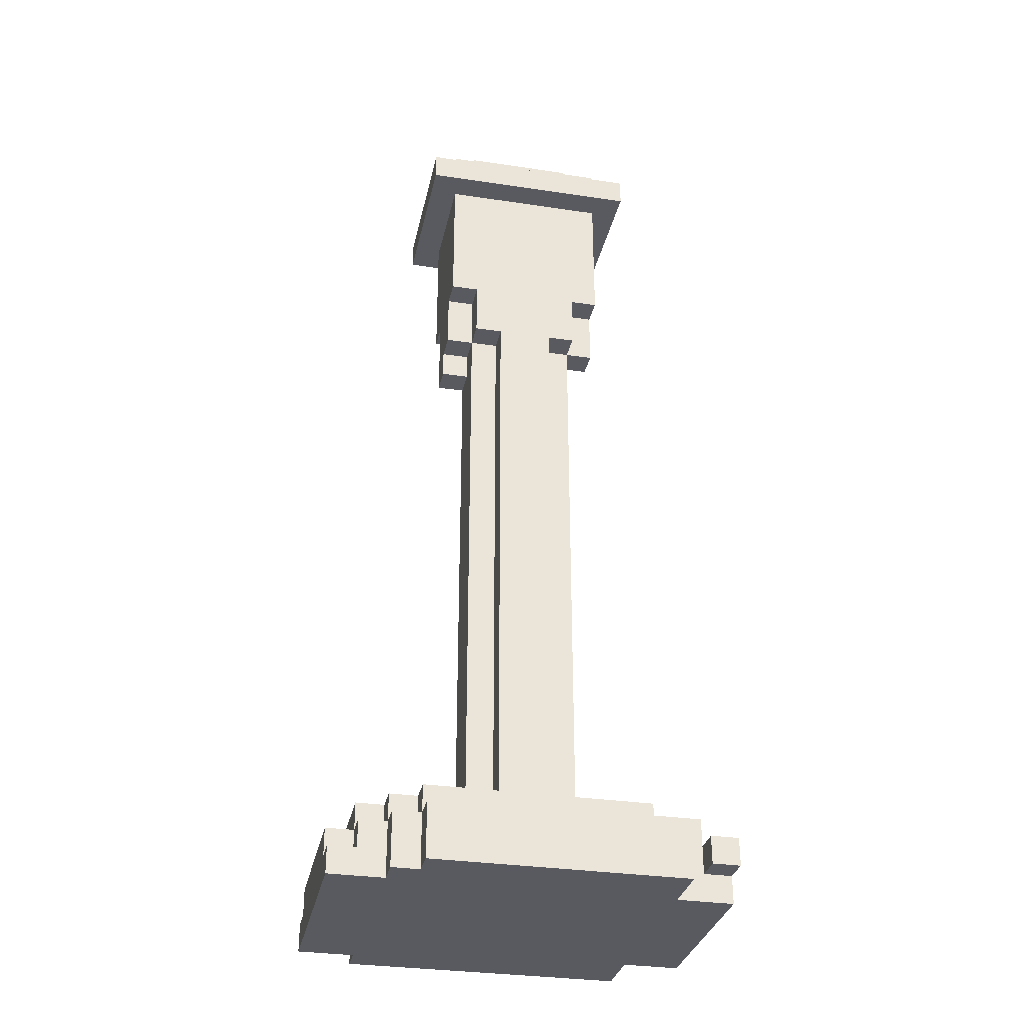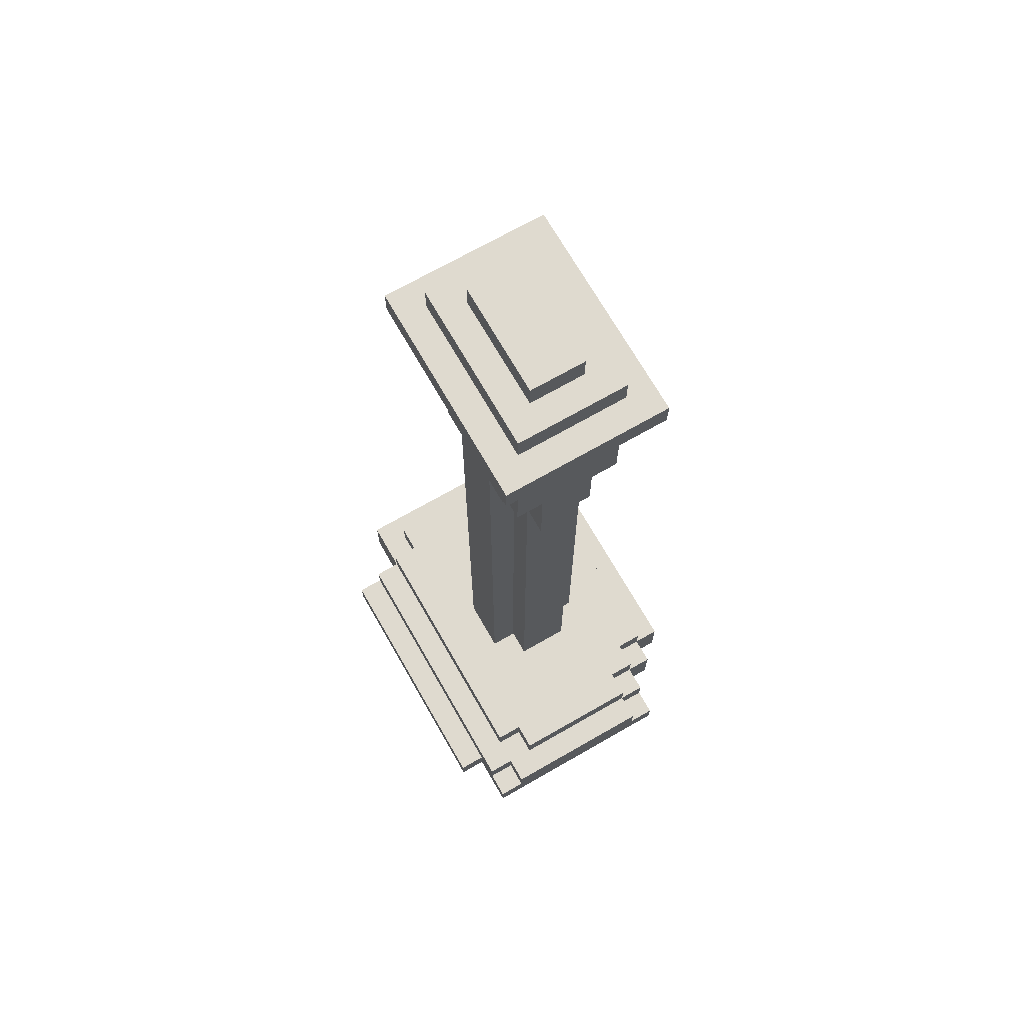
<metadata>
{"format":"obj","ext":"obj","renderer":"f3d","projection":"perspective","resolution":1024,"background":"white","views":[{"elev":-31.9,"azim":-11.9,"up":"+Y"},{"elev":70.7,"azim":-119.8,"up":"+Y"}]}
</metadata>
<code>
o
v -0.8 0 0.5
v -0.8 0 -0.3
v -0.8 0.1 0.5
v -0.8 0.1 0.4
v -0.8 0.1 -0.2
v -0.8 0.1 -0.3
v -0.8 0.2 0.4
v -0.8 0.2 -0.2
v -0.7 0.1 0.5
v -0.7 0.1 0.4
v -0.7 0.1 -0.2
v -0.7 0.1 -0.3
v -0.7 0.2 0.5
v -0.7 0.2 0.4
v -0.7 0.2 -0.1
v -0.7 0.2 -0.2
v -0.7 0.2 -0.3
v -0.7 0.3 0.4
v -0.7 0.3 -0.1
v -0.6 0 0.6
v -0.6 0 0.5
v -0.6 0 -0.3
v -0.6 0 -0.4
v -0.6 0.1 0.6
v -0.6 0.1 0.5
v -0.6 0.1 -0.3
v -0.6 0.1 -0.4
v -0.6 0.2 0.6
v -0.6 0.2 0.5
v -0.6 0.2 0.4
v -0.6 0.2 -0.1
v -0.6 0.2 -0.2
v -0.6 0.3 0.5
v -0.6 0.3 0.4
v -0.6 0.3 -0.1
v -0.6 0.3 -0.2
v -0.5 0 0.7
v -0.5 0 0.6
v -0.5 0.1 0.7
v -0.5 0.1 0.6
v -0.5 0.2 0.7
v -0.5 0.2 0.6
v -0.5 0.2 0.5
v -0.5 0.3 0.6
v -0.5 0.3 0.5
v -0.5 3.1 0.5
v -0.5 3.1 -0.1
v -0.5 3.2 0.5
v -0.5 3.2 -0.1
v -0.4 2.3 0.2
v -0.4 2.3 0.1
v -0.4 2.4 0.3
v -0.4 2.4 0.2
v -0.4 2.5 0.3
v -0.4 2.5 0.1
v -0.4 2.6 0.4
v -0.4 2.6 0.3
v -0.4 2.6 0.1
v -0.4 2.6 -5.96e-08
v -0.4 2.8 0.4
v -0.4 2.8 -5.96e-08
v -0.4 3.1 0.4
v -0.4 3.1 -5.96e-08
v -0.4 3.2 0.4
v -0.4 3.2 -5.96e-08
v -0.4 3.3 0.4
v -0.4 3.3 -5.96e-08
v -0.3 0.3 0.3
v -0.3 0.3 0.2
v -0.3 0.3 0.1
v -0.3 2.3 0.2
v -0.3 2.3 0.1
v -0.3 2.4 0.4
v -0.3 2.4 0.3
v -0.3 2.4 0.2
v -0.3 2.5 0.4
v -0.3 2.5 0.3
v -0.3 2.5 0.1
v -0.3 2.5 -5.96e-08
v -0.3 2.6 0.4
v -0.3 2.6 0.3
v -0.3 2.6 0.1
v -0.3 2.6 -5.96e-08
v -0.3 3.3 0.3
v -0.3 3.3 0.1
v -0.3 3.4 0.3
v -0.3 3.4 0.1
v -0.2 0.3 0.4
v -0.2 0.3 0.3
v -0.2 0.3 0.1
v -0.2 0.3 -5.96e-08
v -0.2 2.4 0.4
v -0.2 2.4 0.3
v -0.2 2.5 0.1
v -0.2 2.5 -5.96e-08
v 0.5 0.1 0.6
v 0.5 0.1 0.5
v 0.5 0.2 0.6
v 0.5 0.2 0.5
v 5.96e-08 0.3 0.4
v 5.96e-08 0.3 0.3
v 5.96e-08 0.3 0.1
v 5.96e-08 0.3 -5.96e-08
v 5.96e-08 2.4 0.4
v 5.96e-08 2.4 0.3
v 5.96e-08 2.5 0.1
v 5.96e-08 2.5 -5.96e-08
v 0.1 0.3 0.3
v 0.1 0.3 0.2
v 0.1 0.3 0.1
v 0.1 2.4 0.4
v 0.1 2.4 0.3
v 0.1 2.4 0.2
v 0.1 2.5 0.4
v 0.1 2.5 0.3
v 0.1 2.5 0.2
v 0.1 2.5 0.1
v 0.1 2.5 -5.96e-08
v 0.1 2.6 0.4
v 0.1 2.6 0.3
v 0.1 2.6 0.1
v 0.1 2.6 -5.96e-08
v 0.1 3.3 0.3
v 0.1 3.3 0.1
v 0.1 3.4 0.3
v 0.1 3.4 0.1
v 0.2 2.4 0.3
v 0.2 2.4 0.2
v 0.2 2.5 0.3
v 0.2 2.5 0.2
v 0.2 2.5 0.1
v 0.2 2.6 0.4
v 0.2 2.6 0.3
v 0.2 2.6 0.1
v 0.2 2.6 -5.96e-08
v 0.2 2.8 0.4
v 0.2 2.8 -5.96e-08
v 0.2 3 0.4
v 0.2 3 -5.96e-08
v 0.2 3.1 0.4
v 0.2 3.1 -5.96e-08
v 0.2 3.2 0.4
v 0.2 3.2 -5.96e-08
v 0.2 3.3 0.4
v 0.2 3.3 -5.96e-08
v 0.3 0.1 0.7
v 0.3 0.1 0.5
v 0.3 0.2 0.7
v 0.3 0.2 0.6
v 0.3 0.2 0.5
v 0.3 0.3 0.6
v 0.3 0.3 0.5
v 0.3 3.1 0.5
v 0.3 3.1 -0.1
v 0.3 3.2 0.5
v 0.3 3.2 -0.1
v 0.4 0 0.7
v 0.4 0 0.5
v 0.4 0 -0.2
v 0.4 0 -0.4
v 0.4 0.1 0.7
v 0.4 0.1 0.5
v 0.4 0.1 -0.2
v 0.4 0.1 -0.3
v 0.4 0.1 -0.4
v 0.4 0.2 -0.1
v 0.4 0.2 -0.2
v 0.4 0.2 -0.3
v 0.4 0.3 -0.1
v 0.4 0.3 -0.2
v 0.5 0.2 0.5
v 0.5 0.2 -0.1
v 0.5 0.3 0.5
v 0.5 0.3 -0.1
v 0.6 0 0.5
v 0.6 0 -0.2
v 0.6 0.1 0.6
v 0.6 0.1 0.5
v 0.6 0.1 -0.2
v 0.6 0.2 0.6
v 0.6 0.2 0.5
v 0.6 0.2 -0.2
v -0.5 0 0.7
v -0.5 0.1 0.7
v -0.5 0.2 0.7
v 0.3 0.1 0.7
v 0.3 0.2 0.7
v 0.4 0 0.7
v 0.4 0.1 0.7
v -0.6 0 0.6
v -0.6 0.1 0.6
v -0.6 0.2 0.6
v -0.5 0 0.6
v -0.5 0.1 0.6
v -0.5 0.2 0.6
v -0.5 0.3 0.6
v 0.3 0.2 0.6
v 0.3 0.3 0.6
v 0.5 0.1 0.6
v 0.5 0.2 0.6
v 0.6 0.1 0.6
v 0.6 0.2 0.6
v -0.8 0 0.5
v -0.8 0.1 0.5
v -0.7 0.1 0.5
v -0.7 0.2 0.5
v -0.6 0 0.5
v -0.6 0.1 0.5
v -0.6 0.2 0.5
v -0.6 0.3 0.5
v -0.5 0.2 0.5
v -0.5 0.3 0.5
v -0.5 3.1 0.5
v -0.5 3.2 0.5
v 0.3 0.1 0.5
v 0.3 0.2 0.5
v 0.3 0.3 0.5
v 0.3 3.1 0.5
v 0.3 3.2 0.5
v 0.4 0 0.5
v 0.4 0.1 0.5
v 0.5 0.1 0.5
v 0.5 0.2 0.5
v 0.5 0.3 0.5
v 0.6 0 0.5
v 0.6 0.1 0.5
v -0.8 0.1 0.4
v -0.8 0.2 0.4
v -0.7 0.1 0.4
v -0.7 0.2 0.4
v -0.7 0.3 0.4
v -0.6 0.2 0.4
v -0.6 0.3 0.4
v -0.4 2.6 0.4
v -0.4 2.8 0.4
v -0.4 3.1 0.4
v -0.4 3.2 0.4
v -0.4 3.3 0.4
v -0.3 2.4 0.4
v -0.3 2.5 0.4
v -0.3 2.6 0.4
v -0.2 0.3 0.4
v -0.2 2.4 0.4
v 5.96e-08 0.3 0.4
v 5.96e-08 2.4 0.4
v 0.1 2.4 0.4
v 0.1 2.5 0.4
v 0.1 2.6 0.4
v 0.1 3 0.4
v 0.1 3.1 0.4
v 0.2 2.6 0.4
v 0.2 2.8 0.4
v 0.2 3 0.4
v 0.2 3.1 0.4
v 0.2 3.2 0.4
v 0.2 3.3 0.4
v -0.4 2.4 0.3
v -0.4 2.5 0.3
v -0.4 2.6 0.3
v -0.3 0.3 0.3
v -0.3 2.4 0.3
v -0.3 2.5 0.3
v -0.3 2.6 0.3
v -0.3 3.3 0.3
v -0.3 3.4 0.3
v -0.2 0.3 0.3
v -0.2 2.4 0.3
v 5.96e-08 0.3 0.3
v 5.96e-08 2.4 0.3
v 0.1 0.3 0.3
v 0.1 2.4 0.3
v 0.1 2.5 0.3
v 0.1 2.6 0.3
v 0.1 3.3 0.3
v 0.1 3.4 0.3
v 0.2 2.4 0.3
v 0.2 2.5 0.3
v 0.2 2.6 0.3
v -0.4 2.3 0.2
v -0.4 2.4 0.2
v -0.3 2.3 0.2
v -0.3 2.4 0.2
v 0.1 2.4 0.2
v 0.1 2.5 0.2
v 0.2 2.4 0.2
v 0.2 2.5 0.2
v -0.4 2.3 0.1
v -0.4 2.5 0.1
v -0.4 2.6 0.1
v -0.3 0.3 0.1
v -0.3 2.3 0.1
v -0.3 2.5 0.1
v -0.3 2.6 0.1
v -0.3 3.3 0.1
v -0.3 3.4 0.1
v -0.2 0.3 0.1
v -0.2 2.5 0.1
v 5.96e-08 0.3 0.1
v 5.96e-08 2.5 0.1
v 0.1 0.3 0.1
v 0.1 2.5 0.1
v 0.1 2.6 0.1
v 0.1 3.3 0.1
v 0.1 3.4 0.1
v 0.2 2.5 0.1
v 0.2 2.6 0.1
v -0.4 2.6 -5.96e-08
v -0.4 2.8 -5.96e-08
v -0.4 3.1 -5.96e-08
v -0.4 3.2 -5.96e-08
v -0.4 3.3 -5.96e-08
v -0.3 2.5 -5.96e-08
v -0.3 2.6 -5.96e-08
v -0.2 0.3 -5.96e-08
v -0.2 2.5 -5.96e-08
v 5.96e-08 0.3 -5.96e-08
v 5.96e-08 2.5 -5.96e-08
v 0.1 2.5 -5.96e-08
v 0.1 2.6 -5.96e-08
v 0.1 3 -5.96e-08
v 0.1 3.1 -5.96e-08
v 0.2 2.6 -5.96e-08
v 0.2 2.8 -5.96e-08
v 0.2 3 -5.96e-08
v 0.2 3.1 -5.96e-08
v 0.2 3.2 -5.96e-08
v 0.2 3.3 -5.96e-08
v -0.7 0.2 -0.1
v -0.7 0.3 -0.1
v -0.6 0.2 -0.1
v -0.6 0.3 -0.1
v -0.5 3.1 -0.1
v -0.5 3.2 -0.1
v 0.3 3.1 -0.1
v 0.3 3.2 -0.1
v 0.4 0.2 -0.1
v 0.4 0.3 -0.1
v 0.5 0.2 -0.1
v 0.5 0.3 -0.1
v -0.8 0.1 -0.2
v -0.8 0.2 -0.2
v -0.7 0.1 -0.2
v -0.7 0.2 -0.2
v -0.6 0.2 -0.2
v -0.6 0.3 -0.2
v -0.5 0.2 -0.2
v -0.5 0.3 -0.2
v 0.4 0 -0.2
v 0.4 0.1 -0.2
v 0.4 0.2 -0.2
v 0.4 0.3 -0.2
v 0.6 0 -0.2
v 0.6 0.1 -0.2
v 0.6 0.2 -0.2
v -0.8 0 -0.3
v -0.8 0.1 -0.3
v -0.7 0.1 -0.3
v -0.7 0.2 -0.3
v -0.6 0 -0.3
v -0.6 0.1 -0.3
v -0.6 0.2 -0.3
v 0.4 0.1 -0.3
v 0.4 0.2 -0.3
v -0.6 0 -0.4
v -0.6 0.1 -0.4
v 0.4 0 -0.4
v 0.4 0.1 -0.4
v -0.5 0 0.7
v 0.4 0 0.7
v -0.6 0 0.6
v -0.5 0 0.6
v 0.3 0 0.6
v -0.8 0 0.5
v -0.6 0 0.5
v 0.4 0 0.5
v 0.6 0 0.5
v -0.7 0 0.4
v -0.5 0 0.4
v -0.7 0 -0.2
v -0.6 0 -0.2
v 0.4 0 -0.2
v 0.6 0 -0.2
v -0.8 0 -0.3
v -0.6 0 -0.3
v 0.3 0 -0.3
v -0.6 0 -0.4
v 0.4 0 -0.4
v 0.5 0.1 0.6
v 0.6 0.1 0.6
v 0.5 0.1 0.5
v 0.6 0.1 0.5
v -0.4 2.3 0.2
v -0.3 2.3 0.2
v -0.4 2.3 0.1
v -0.3 2.3 0.1
v -0.3 2.4 0.4
v -0.2 2.4 0.4
v 5.96e-08 2.4 0.4
v 0.1 2.4 0.4
v -0.4 2.4 0.3
v -0.3 2.4 0.3
v -0.2 2.4 0.3
v 5.96e-08 2.4 0.3
v 0.1 2.4 0.3
v 0.2 2.4 0.3
v -0.4 2.4 0.2
v -0.3 2.4 0.2
v 0.1 2.4 0.2
v 0.2 2.4 0.2
v 0.1 2.5 0.2
v 0.2 2.5 0.2
v -0.3 2.5 0.1
v -0.2 2.5 0.1
v 5.96e-08 2.5 0.1
v 0.1 2.5 0.1
v 0.2 2.5 0.1
v -0.3 2.5 -5.96e-08
v -0.2 2.5 -5.96e-08
v 5.96e-08 2.5 -5.96e-08
v 0.1 2.5 -5.96e-08
v -0.4 2.6 0.4
v -0.3 2.6 0.4
v 0.1 2.6 0.4
v 0.2 2.6 0.4
v -0.4 2.6 0.3
v -0.3 2.6 0.3
v 0.1 2.6 0.3
v 0.2 2.6 0.3
v -0.4 2.6 0.1
v -0.3 2.6 0.1
v 0.1 2.6 0.1
v 0.2 2.6 0.1
v -0.4 2.6 -5.96e-08
v -0.3 2.6 -5.96e-08
v 0.1 2.6 -5.96e-08
v 0.2 2.6 -5.96e-08
v -0.5 3.1 0.5
v 0.3 3.1 0.5
v -0.4 3.1 0.4
v 0.1 3.1 0.4
v 0.2 3.1 0.4
v -0.4 3.1 -5.96e-08
v 0.1 3.1 -5.96e-08
v 0.2 3.1 -5.96e-08
v -0.5 3.1 -0.1
v 0.3 3.1 -0.1
v 0.3 0.1 0.7
v 0.4 0.1 0.7
v -0.8 0.1 0.5
v -0.7 0.1 0.5
v 0.3 0.1 0.5
v 0.4 0.1 0.5
v -0.8 0.1 0.4
v -0.7 0.1 0.4
v -0.8 0.1 -0.2
v -0.7 0.1 -0.2
v -0.8 0.1 -0.3
v -0.7 0.1 -0.3
v -0.6 0.1 -0.3
v 0.4 0.1 -0.3
v -0.6 0.1 -0.4
v 0.4 0.1 -0.4
v -0.5 0.2 0.7
v 0.3 0.2 0.7
v -0.6 0.2 0.6
v -0.5 0.2 0.6
v 0.3 0.2 0.6
v 0.5 0.2 0.6
v 0.6 0.2 0.6
v -0.7 0.2 0.5
v -0.6 0.2 0.5
v -0.5 0.2 0.5
v 0.5 0.2 0.5
v 0.6 0.2 0.5
v -0.8 0.2 0.4
v -0.7 0.2 0.4
v -0.6 0.2 0.4
v -0.7 0.2 -0.1
v -0.6 0.2 -0.1
v 0.4 0.2 -0.1
v 0.5 0.2 -0.1
v -0.8 0.2 -0.2
v -0.7 0.2 -0.2
v -0.6 0.2 -0.2
v -0.5 0.2 -0.2
v 0.4 0.2 -0.2
v 0.6 0.2 -0.2
v -0.7 0.2 -0.3
v -0.6 0.2 -0.3
v 0.4 0.2 -0.3
v -0.5 0.3 0.6
v 0.3 0.3 0.6
v -0.6 0.3 0.5
v -0.5 0.3 0.5
v 0.3 0.3 0.5
v 0.5 0.3 0.5
v -0.7 0.3 0.4
v -0.6 0.3 0.4
v -0.5 0.3 0.4
v -0.2 0.3 0.4
v 5.96e-08 0.3 0.4
v -0.3 0.3 0.3
v -0.2 0.3 0.3
v 5.96e-08 0.3 0.3
v 0.1 0.3 0.3
v -0.3 0.3 0.2
v 0.1 0.3 0.2
v -0.3 0.3 0.1
v -0.2 0.3 0.1
v 5.96e-08 0.3 0.1
v 0.1 0.3 0.1
v -0.2 0.3 -5.96e-08
v 5.96e-08 0.3 -5.96e-08
v -0.7 0.3 -0.1
v -0.6 0.3 -0.1
v -0.5 0.3 -0.1
v 0.3 0.3 -0.1
v 0.4 0.3 -0.1
v 0.5 0.3 -0.1
v -0.6 0.3 -0.2
v -0.5 0.3 -0.2
v 0.4 0.3 -0.2
v -0.5 3.2 0.5
v 0.3 3.2 0.5
v -0.4 3.2 0.4
v 0.2 3.2 0.4
v -0.4 3.2 -5.96e-08
v 0.2 3.2 -5.96e-08
v -0.5 3.2 -0.1
v 0.3 3.2 -0.1
v -0.4 3.3 0.4
v 0.2 3.3 0.4
v -0.3 3.3 0.3
v 0.1 3.3 0.3
v -0.3 3.3 0.1
v 0.1 3.3 0.1
v -0.4 3.3 -5.96e-08
v 0.2 3.3 -5.96e-08
v -0.3 3.4 0.3
v 0.1 3.4 0.3
v -0.3 3.4 0.1
v 0.1 3.4 0.1
f 3 2 1
f 4 2 3
f 5 2 4
f 6 2 5
f 7 5 4
f 8 5 7
f 13 10 9
f 14 10 13
f 16 12 11
f 17 12 16
f 18 15 14
f 19 15 18
f 24 21 20
f 25 21 24
f 26 23 22
f 27 23 26
f 28 25 24
f 29 25 28
f 33 30 29
f 34 30 33
f 35 32 31
f 36 32 35
f 39 38 37
f 40 38 39
f 41 40 39
f 42 40 41
f 44 43 42
f 45 43 44
f 48 47 46
f 49 47 48
f 53 51 50
f 54 53 52
f 55 51 53
f 55 53 54
f 57 55 54
f 58 55 57
f 60 58 57
f 60 59 58
f 60 57 56
f 61 59 60
f 62 61 60
f 63 61 62
f 66 65 64
f 67 65 66
f 71 69 68
f 71 70 69
f 72 70 71
f 74 71 68
f 75 71 74
f 76 74 73
f 77 74 76
f 80 77 76
f 81 77 80
f 82 79 78
f 83 79 82
f 86 85 84
f 87 85 86
f 92 89 88
f 93 89 92
f 94 91 90
f 95 91 94
f 98 97 96
f 99 97 98
f 100 101 104
f 104 101 105
f 102 103 106
f 106 103 107
f 108 109 112
f 109 110 113
f 112 109 113
f 111 112 114
f 114 112 115
f 113 110 116
f 116 110 117
f 114 115 119
f 119 115 120
f 117 118 121
f 121 118 122
f 123 124 125
f 125 124 126
f 127 128 129
f 129 128 130
f 129 130 133
f 130 131 133
f 133 131 134
f 132 133 136
f 134 135 136
f 133 134 136
f 136 135 137
f 136 137 138
f 138 137 139
f 138 139 140
f 140 139 141
f 142 143 144
f 144 143 145
f 146 147 148
f 148 147 149
f 149 147 150
f 149 150 151
f 151 150 152
f 153 154 155
f 155 154 156
f 157 158 161
f 161 158 162
f 159 160 163
f 163 160 164
f 164 160 165
f 163 164 167
f 167 164 168
f 166 167 169
f 169 167 170
f 171 172 173
f 173 172 174
f 175 176 178
f 178 176 179
f 177 178 180
f 178 179 181
f 180 178 181
f 181 179 182
f 186 184 183
f 186 185 184
f 187 185 186
f 188 186 183
f 189 186 188
f 193 191 190
f 194 192 191
f 194 191 193
f 195 192 194
f 197 196 195
f 198 196 197
f 201 200 199
f 202 200 201
f 205 204 203
f 207 205 203
f 208 206 205
f 208 205 207
f 209 206 208
f 211 210 209
f 212 210 211
f 218 214 213
f 219 214 218
f 221 216 215
f 222 216 221
f 222 221 220
f 223 217 216
f 223 216 222
f 224 217 223
f 225 222 220
f 226 222 225
f 229 228 227
f 230 228 229
f 232 231 230
f 233 231 232
f 241 235 234
f 243 240 239
f 244 243 242
f 245 240 243
f 245 243 244
f 246 240 245
f 247 241 240
f 247 240 246
f 248 235 241
f 248 241 247
f 249 236 235
f 250 236 249
f 251 235 248
f 252 249 235
f 252 235 251
f 253 250 249
f 253 249 252
f 254 250 253
f 255 238 237
f 256 238 255
f 261 258 257
f 262 259 258
f 262 258 261
f 263 259 262
f 266 261 260
f 267 261 266
f 270 269 268
f 271 269 270
f 274 265 264
f 275 265 274
f 276 272 271
f 277 273 272
f 277 272 276
f 278 273 277
f 281 280 279
f 282 280 281
f 283 284 285
f 285 284 286
f 287 288 291
f 288 289 292
f 291 288 292
f 292 289 293
f 290 291 296
f 291 292 296
f 296 292 297
f 298 299 300
f 300 299 301
f 294 295 303
f 303 295 304
f 301 302 305
f 305 302 306
f 307 308 313
f 312 313 315
f 314 315 316
f 315 313 317
f 316 315 317
f 317 313 318
f 313 308 319
f 318 313 319
f 308 309 320
f 320 309 321
f 319 308 322
f 308 320 323
f 322 308 323
f 320 321 324
f 323 320 324
f 324 321 325
f 310 311 326
f 326 311 327
f 328 329 330
f 330 329 331
f 332 333 334
f 334 333 335
f 336 337 338
f 338 337 339
f 340 341 342
f 342 341 343
f 344 345 346
f 346 345 347
f 346 347 350
f 350 347 351
f 348 349 352
f 349 350 353
f 352 349 353
f 353 350 354
f 355 356 357
f 355 357 359
f 357 358 360
f 359 357 360
f 360 358 361
f 360 361 362
f 362 361 363
f 364 365 366
f 366 365 367
f 371 369 368
f 372 369 371
f 374 371 370
f 375 369 372
f 377 374 373
f 378 372 371
f 378 374 377
f 378 371 374
f 379 377 373
f 379 378 377
f 380 378 379
f 381 376 375
f 381 375 372
f 382 376 381
f 383 380 379
f 383 379 373
f 384 378 380
f 384 380 383
f 385 372 378
f 385 378 384
f 385 381 372
f 386 385 384
f 387 381 385
f 387 385 386
f 390 389 388
f 391 389 390
f 394 393 392
f 395 393 394
f 401 397 396
f 402 397 401
f 403 399 398
f 404 399 403
f 406 401 400
f 407 401 406
f 408 405 404
f 409 405 408
f 415 411 410
f 416 411 415
f 417 413 412
f 418 413 417
f 419 415 414
f 420 415 419
f 425 422 421
f 426 422 425
f 427 424 423
f 428 424 427
f 433 430 429
f 434 430 433
f 435 432 431
f 436 432 435
f 439 438 437
f 440 438 439
f 441 438 440
f 442 439 437
f 444 438 441
f 445 443 442
f 445 444 443
f 445 442 437
f 446 438 444
f 446 444 445
f 447 448 451
f 451 448 452
f 449 450 453
f 453 450 454
f 455 456 457
f 457 456 458
f 459 460 461
f 461 460 462
f 463 464 466
f 466 464 467
f 465 466 471
f 471 466 472
f 468 469 473
f 473 469 474
f 470 471 476
f 476 471 477
f 475 476 478
f 473 474 481
f 475 478 482
f 478 479 483
f 482 478 483
f 483 479 484
f 480 481 486
f 481 474 487
f 486 481 487
f 483 484 488
f 484 485 489
f 488 484 489
f 485 486 489
f 489 486 490
f 491 492 494
f 494 492 495
f 493 494 498
f 494 495 499
f 498 494 499
f 499 495 500
f 500 495 501
f 498 499 502
f 499 500 502
f 502 500 503
f 501 495 504
f 504 495 505
f 498 502 506
f 505 495 507
f 498 506 508
f 507 495 511
f 508 509 512
f 510 511 513
f 497 498 514
f 512 513 515
f 514 498 515
f 508 512 515
f 498 508 515
f 515 513 516
f 495 496 517
f 516 513 517
f 513 511 517
f 511 495 517
f 517 496 518
f 518 496 519
f 515 516 520
f 517 518 521
f 520 516 521
f 516 517 521
f 521 518 522
f 523 524 525
f 525 524 526
f 523 525 527
f 526 524 528
f 523 527 529
f 527 528 529
f 528 524 530
f 529 528 530
f 531 532 533
f 533 532 534
f 531 533 535
f 534 532 536
f 531 535 537
f 535 536 537
f 536 532 538
f 537 536 538
f 539 540 541
f 541 540 542

</code>
